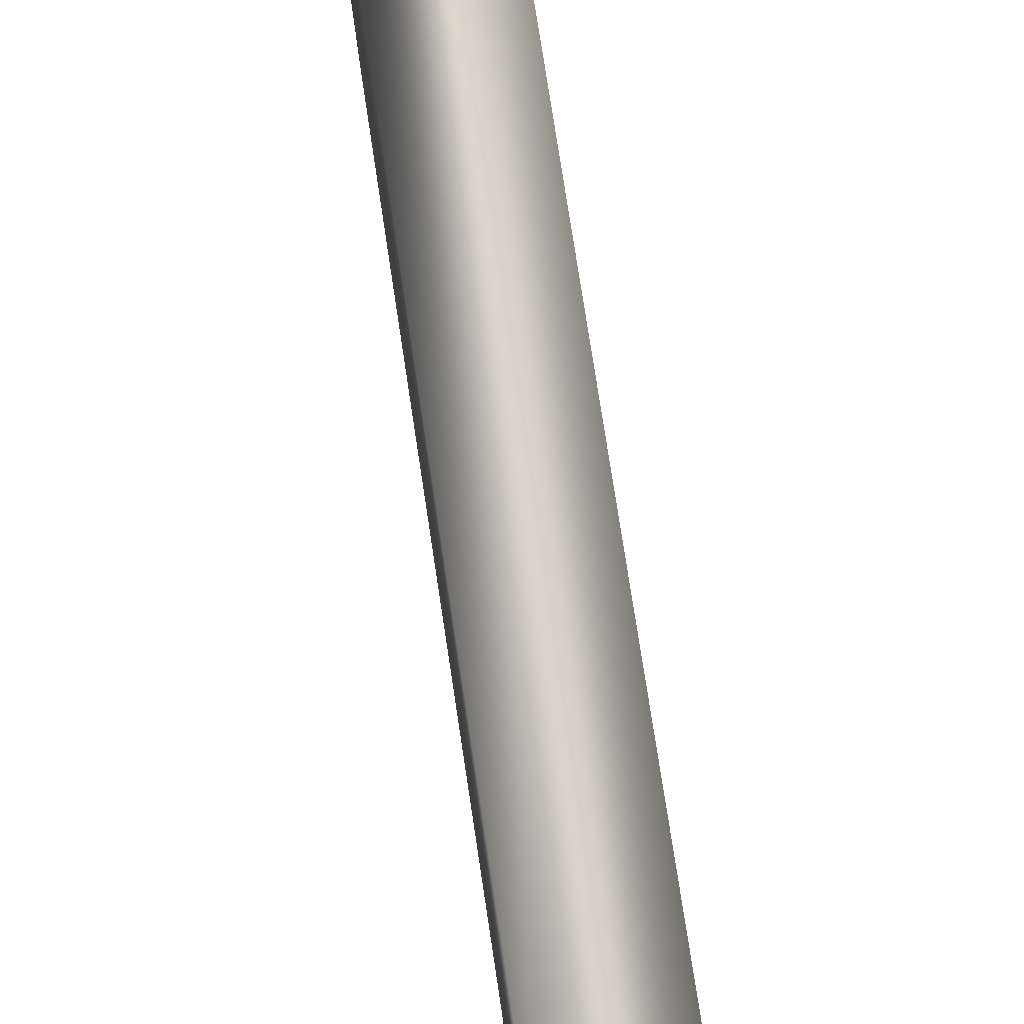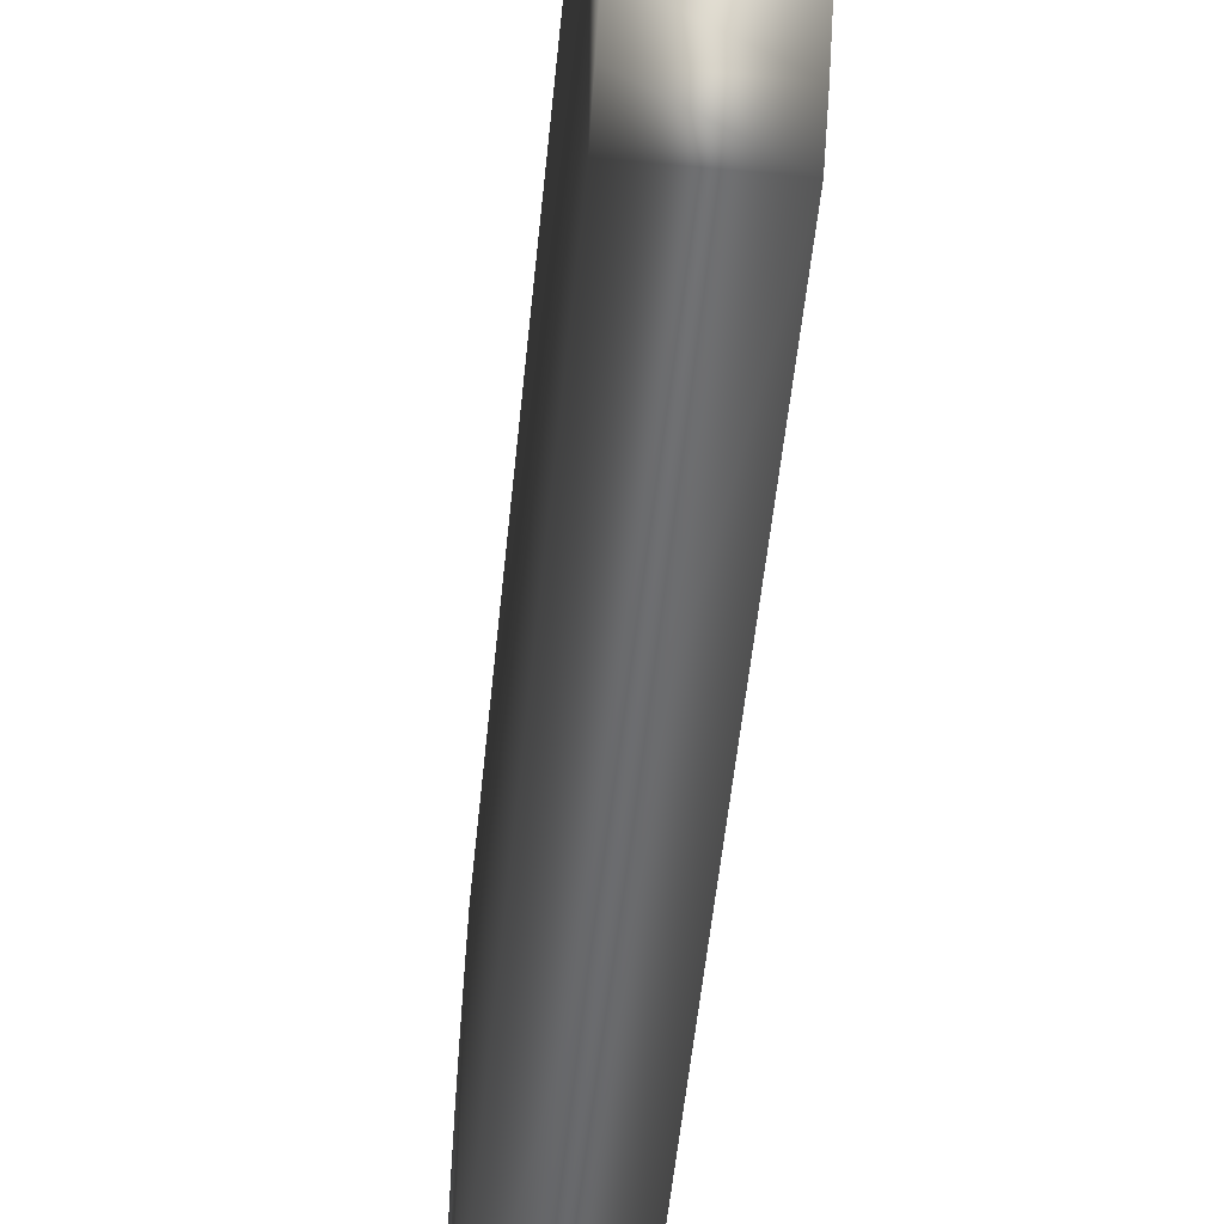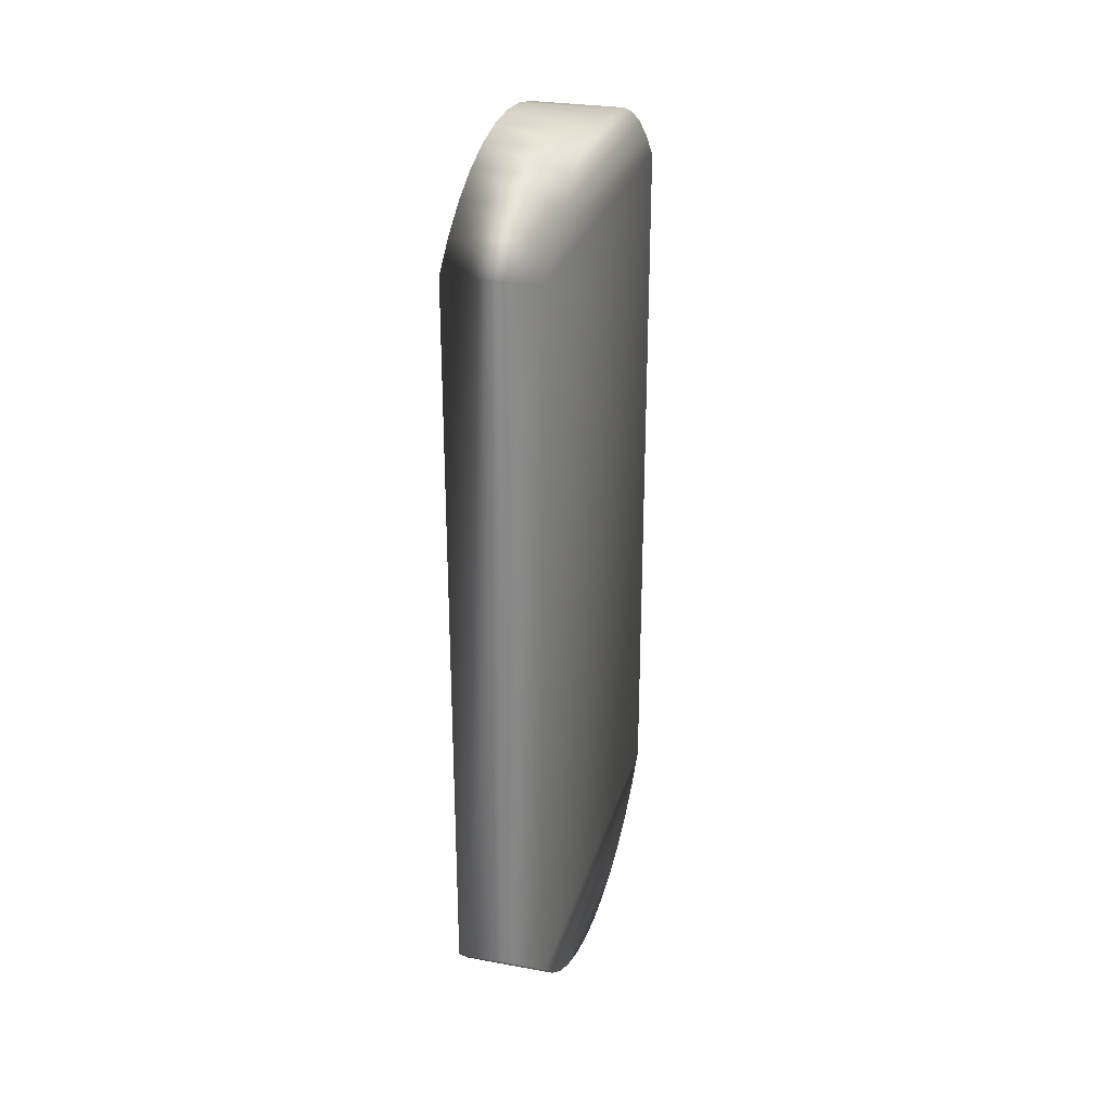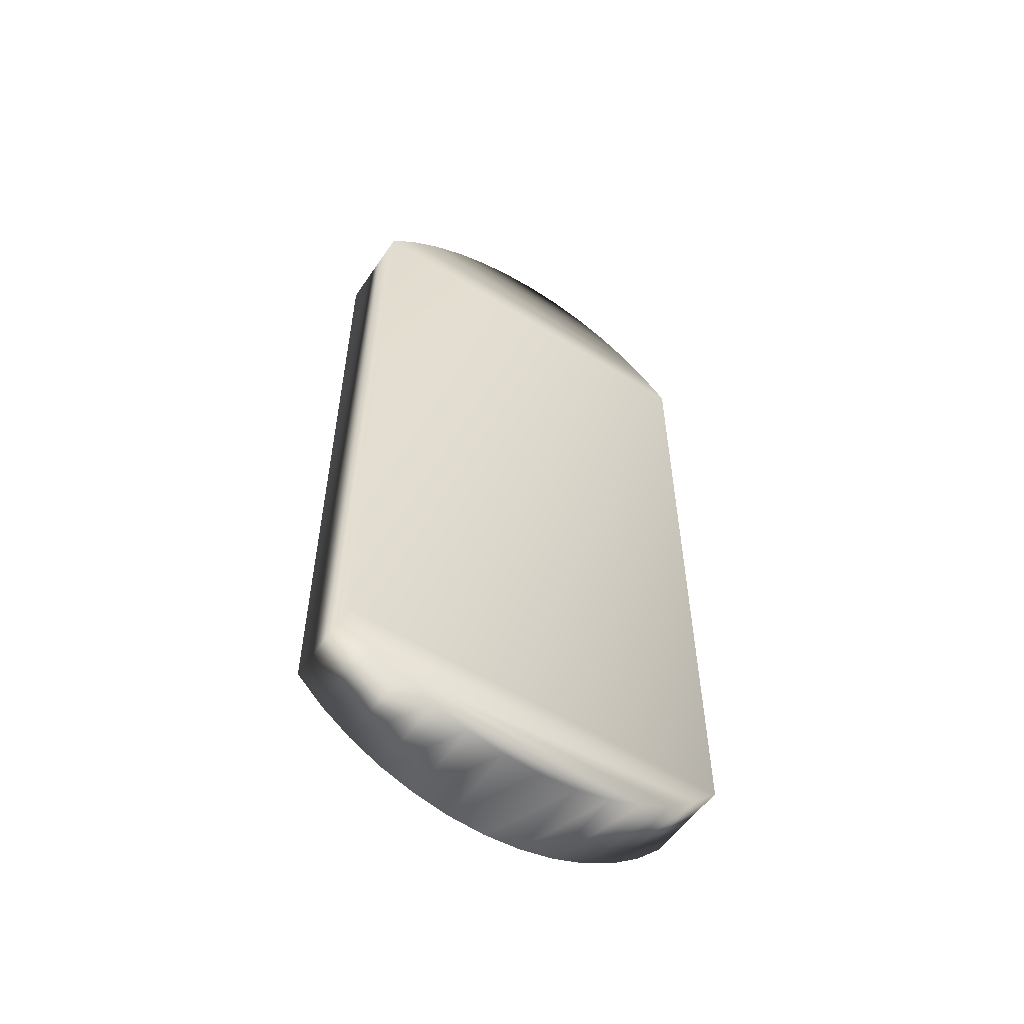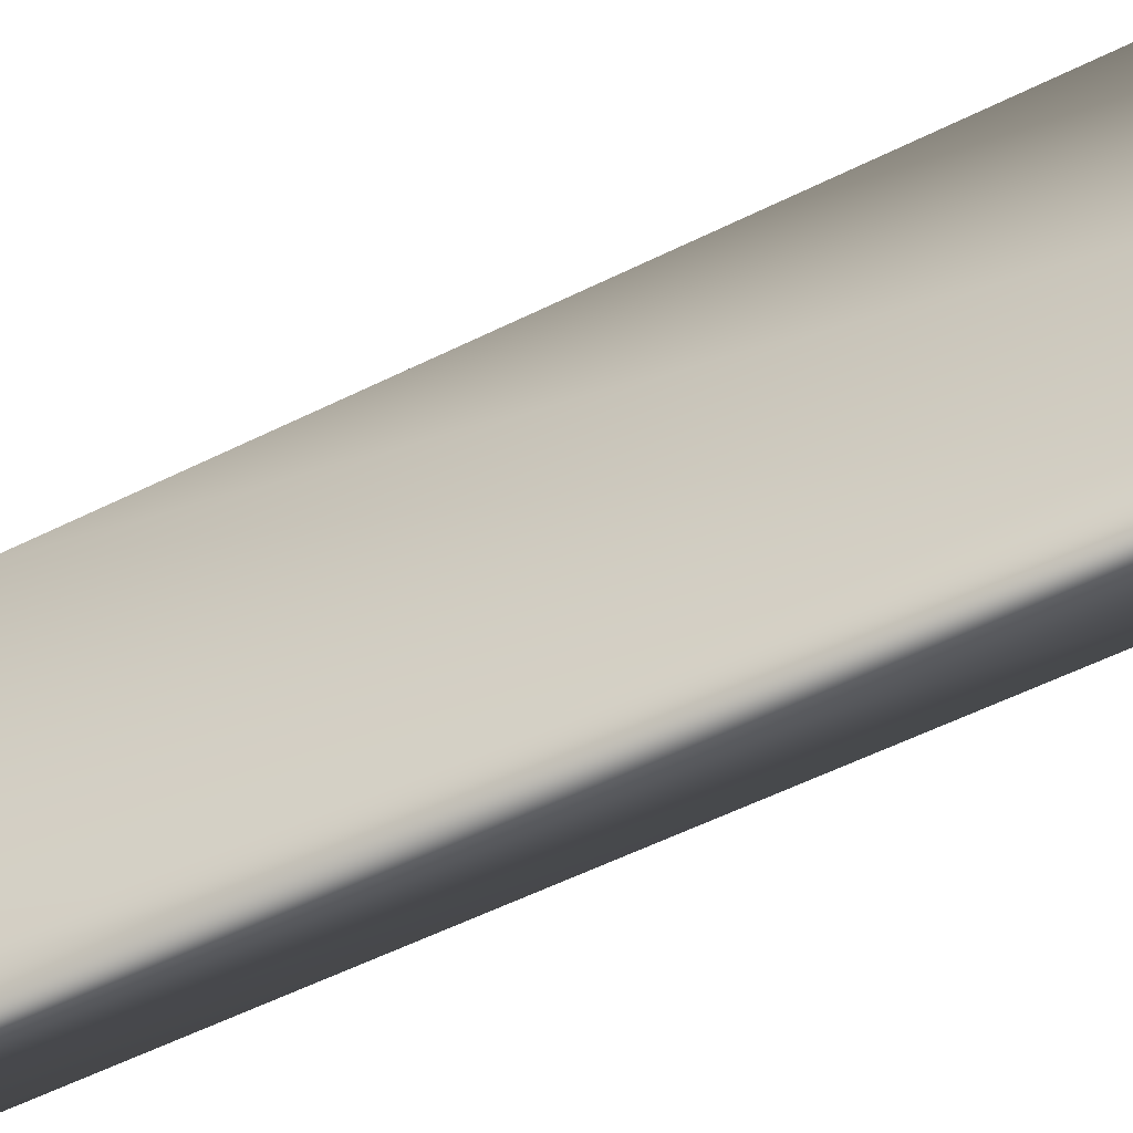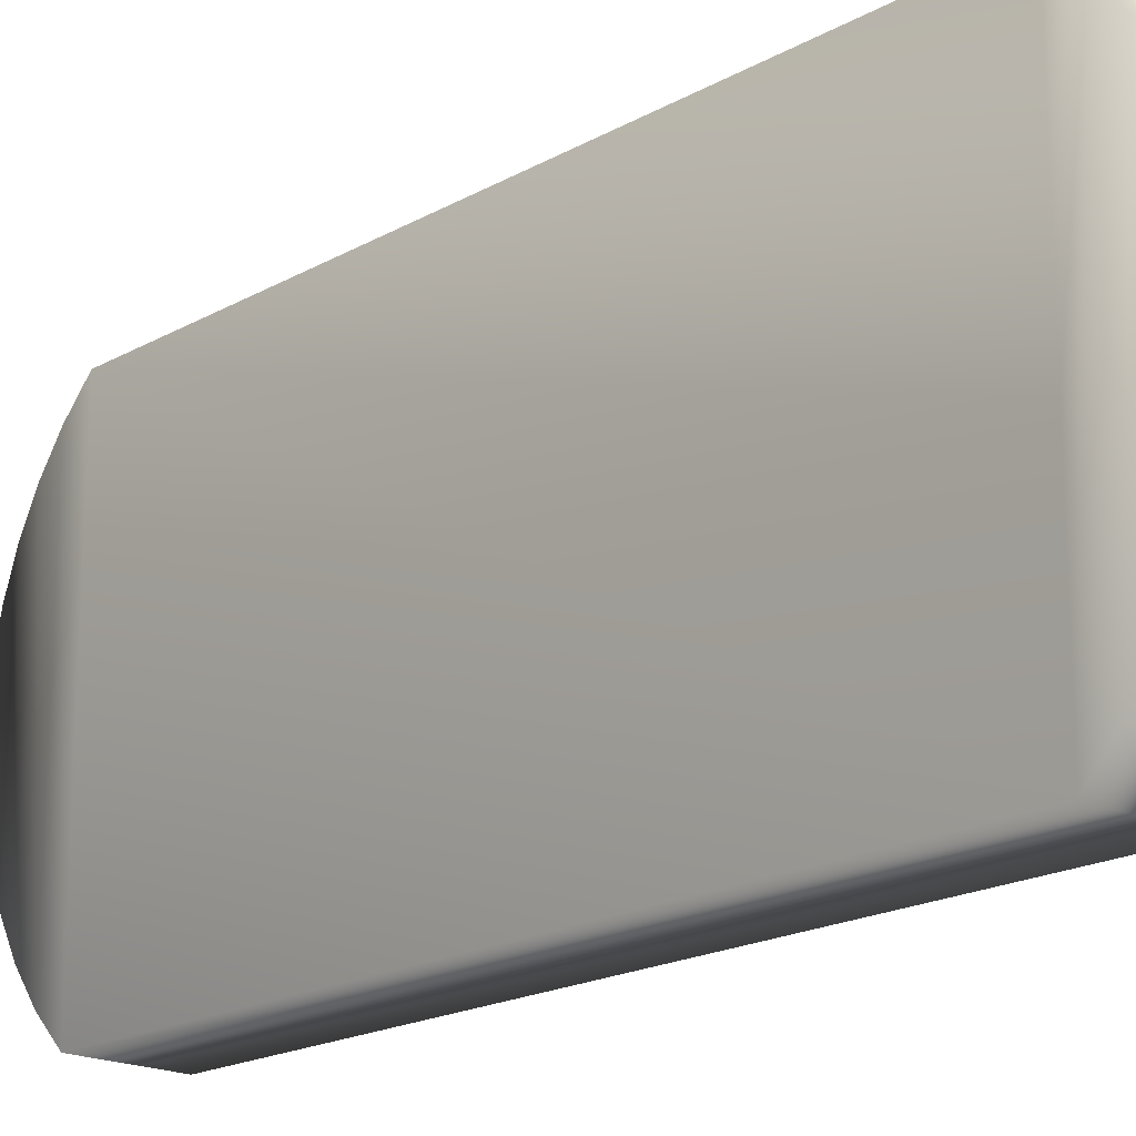
<metadata>
{"format":"obj","ext":"obj","renderer":"f3d","projection":"perspective","resolution":1024,"background":"white","views":[{"elev":75.7,"azim":-8.6,"up":"+Z"},{"elev":-53.7,"azim":174.3,"up":"+Z"},{"elev":27.7,"azim":15.5,"up":"+Y"},{"elev":-54.8,"azim":56.3,"up":"+Y"},{"elev":-58.9,"azim":-63.2,"up":"+Z"},{"elev":-18.9,"azim":-43.1,"up":"+Z"}]}
</metadata>
<code>
v 0.1456 0.2142 0.5874
v 0.1456 0.1634 0.6001
v 0.1456 0.2189 0.5938
v 0.1519 0.2189 0.5938
v 0.1519 0.2176 0.6118
v 0.1456 0.2161 0.5893
v 0.1519 0.2161 0.5893
v 0.1519 0.1578 0.607
v 0.1519 0.1587 0.6095
v 0.1519 0.16 0.6118
v 0.1519 0.1587 0.5938
v 0.1519 0.1616 0.614
v 0.1519 0.1634 0.5874
v 0.1519 0.1634 0.6159
v 0.1519 0.2142 0.5874
v 0.1519 0.2161 0.614
v 0.1519 0.2189 0.6095
v 0.1519 0.2198 0.607
v 0.1519 0.2204 0.6043
v 0.1519 0.2204 0.599
v 0.1456 0.2189 0.6095
v 0.1456 0.1573 0.599
v 0.1456 0.1587 0.5938
v 0.1456 0.1578 0.5964
v 0.1519 0.1578 0.5964
v 0.1456 0.2176 0.6118
v 0.1456 0.1616 0.5893
v 0.1519 0.1616 0.5893
v 0.1519 0.2206 0.6017
v 0.1456 0.1616 0.614
v 0.1456 0.1573 0.6043
v 0.1456 0.1571 0.6017
v 0.1519 0.2198 0.5964
v 0.1456 0.2176 0.5915
v 0.1456 0.2206 0.6017
v 0.1456 0.1578 0.607
v 0.1456 0.16 0.5915
v 0.1456 0.1634 0.5874
v 0.1456 0.1587 0.6095
v 0.1456 0.1634 0.6159
v 0.1456 0.2198 0.5964
v 0.1456 0.2161 0.614
v 0.1456 0.2198 0.607
v 0.1456 0.2204 0.6043
v 0.1456 0.2204 0.599
v 0.1519 0.2176 0.5915
v 0.1519 0.2142 0.6159
v 0.1519 0.1573 0.6043
v 0.1519 0.1571 0.6017
v 0.1519 0.1573 0.599
v 0.1519 0.16 0.5915
v 0.1456 0.2142 0.6159
v 0.1456 0.16 0.6118
f 40 2 52
f 2 38 52
f 38 1 52
f 38 13 1
f 52 47 40
f 2 30 38
f 2 40 30
f 27 38 30
f 27 30 53
f 37 27 53
f 37 53 39
f 23 37 39
f 23 39 36
f 24 23 36
f 24 36 31
f 22 24 31
f 31 32 22
f 45 35 44
f 41 45 44
f 41 44 43
f 3 41 43
f 3 43 21
f 34 3 21
f 34 21 26
f 6 34 26
f 6 26 42
f 1 6 42
f 42 52 1
f 39 9 8
f 8 36 39
f 13 15 1
f 53 10 9
f 9 39 53
f 40 14 12
f 12 30 40
f 20 45 41
f 41 33 20
f 32 49 50
f 50 22 32
f 31 48 49
f 49 32 31
f 36 8 48
f 48 31 36
f 30 12 10
f 10 53 30
f 19 44 35
f 35 29 19
f 27 28 13
f 13 38 27
f 37 51 28
f 28 27 37
f 23 11 51
f 51 37 23
f 47 52 42
f 42 16 47
f 16 42 26
f 26 5 16
f 47 14 40
f 17 21 43
f 43 18 17
f 18 43 44
f 44 19 18
f 4 3 34
f 34 46 4
f 24 25 11
f 11 23 24
f 22 50 25
f 25 24 22
f 29 35 45
f 45 20 29
f 5 26 21
f 21 17 5
f 19 29 20
f 19 20 33
f 18 19 33
f 18 33 4
f 17 18 4
f 17 4 46
f 5 17 46
f 5 46 7
f 16 5 7
f 16 7 15
f 47 16 15
f 14 47 15
f 14 15 13
f 12 14 13
f 12 13 28
f 10 12 28
f 10 28 51
f 10 51 11
f 9 10 11
f 9 11 25
f 8 9 25
f 8 25 50
f 48 8 50
f 50 49 48
f 33 41 3
f 3 4 33
f 46 34 6
f 6 7 46
f 7 6 1
f 1 15 7

</code>
